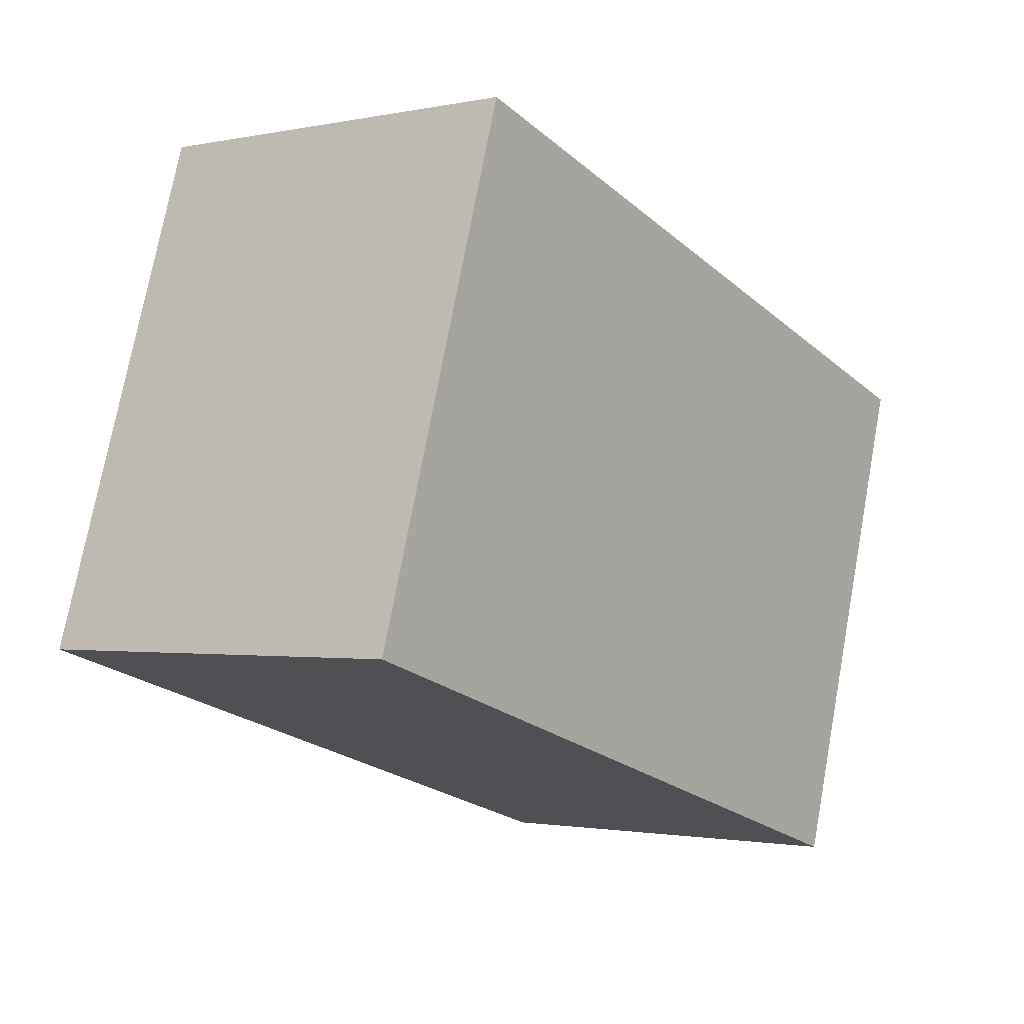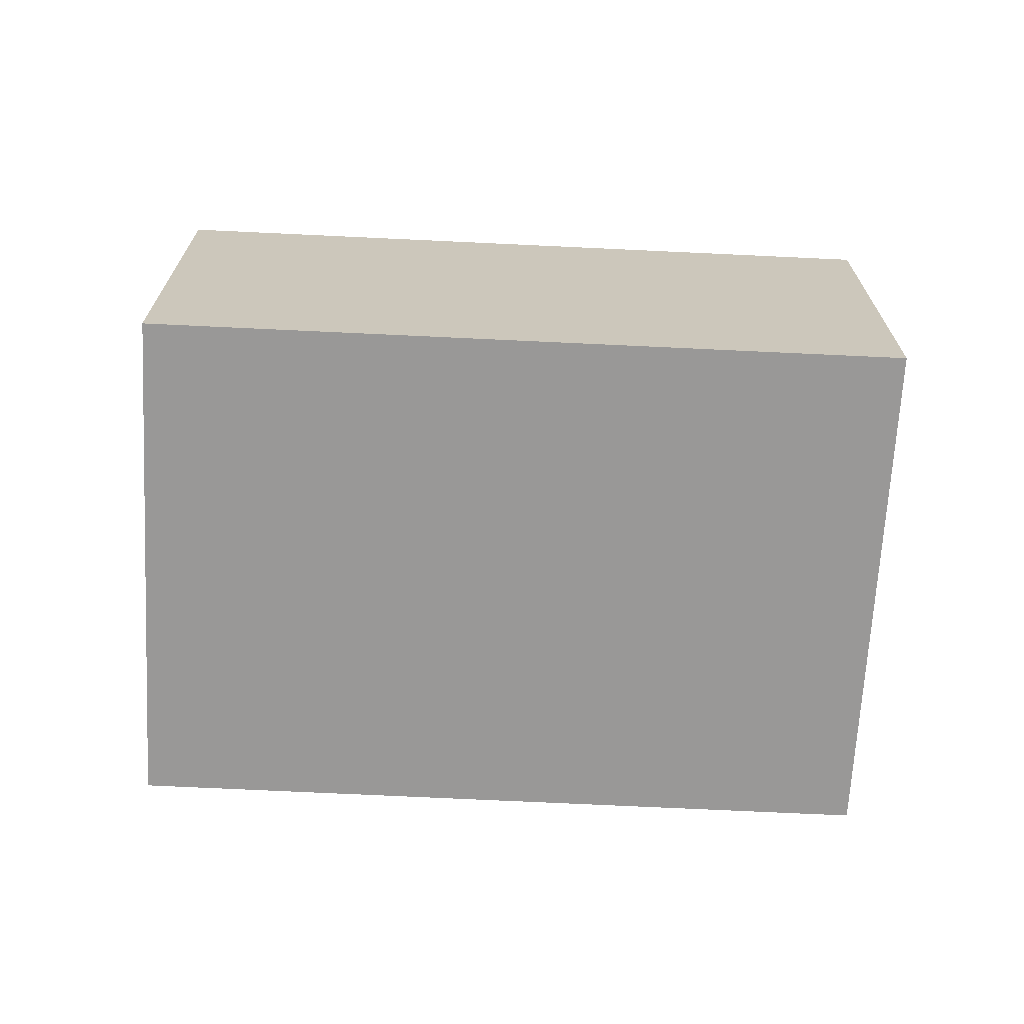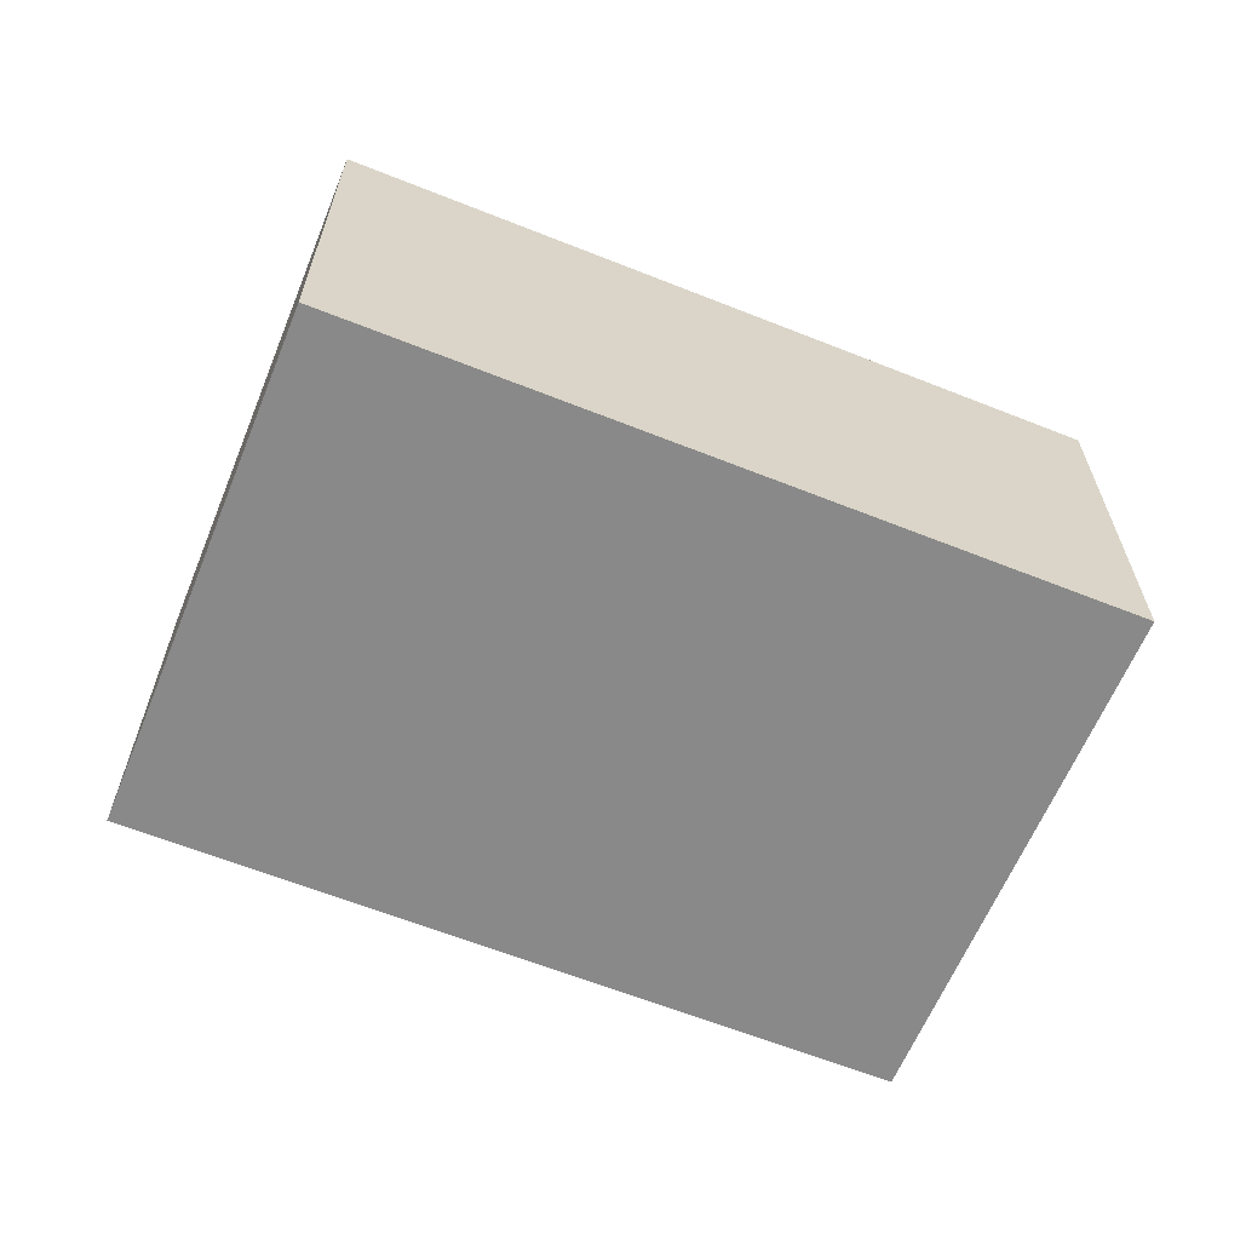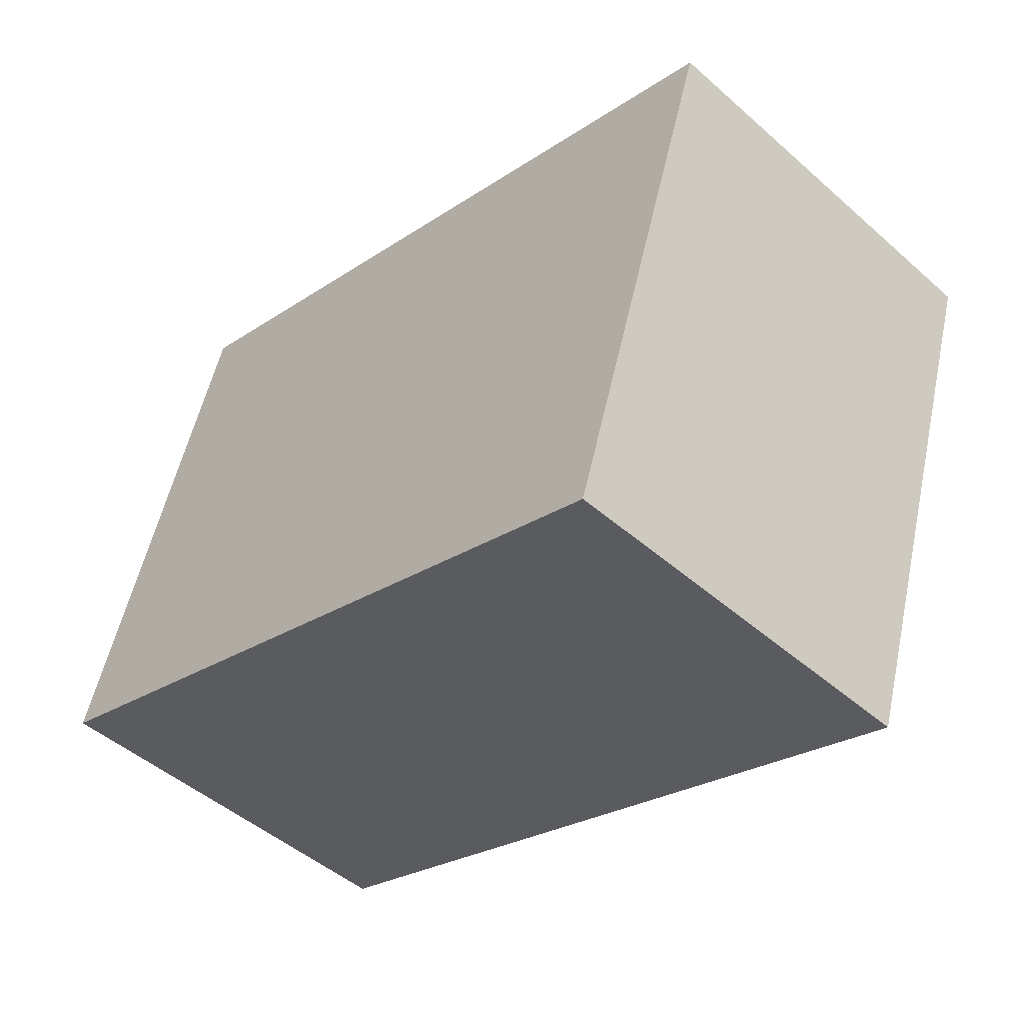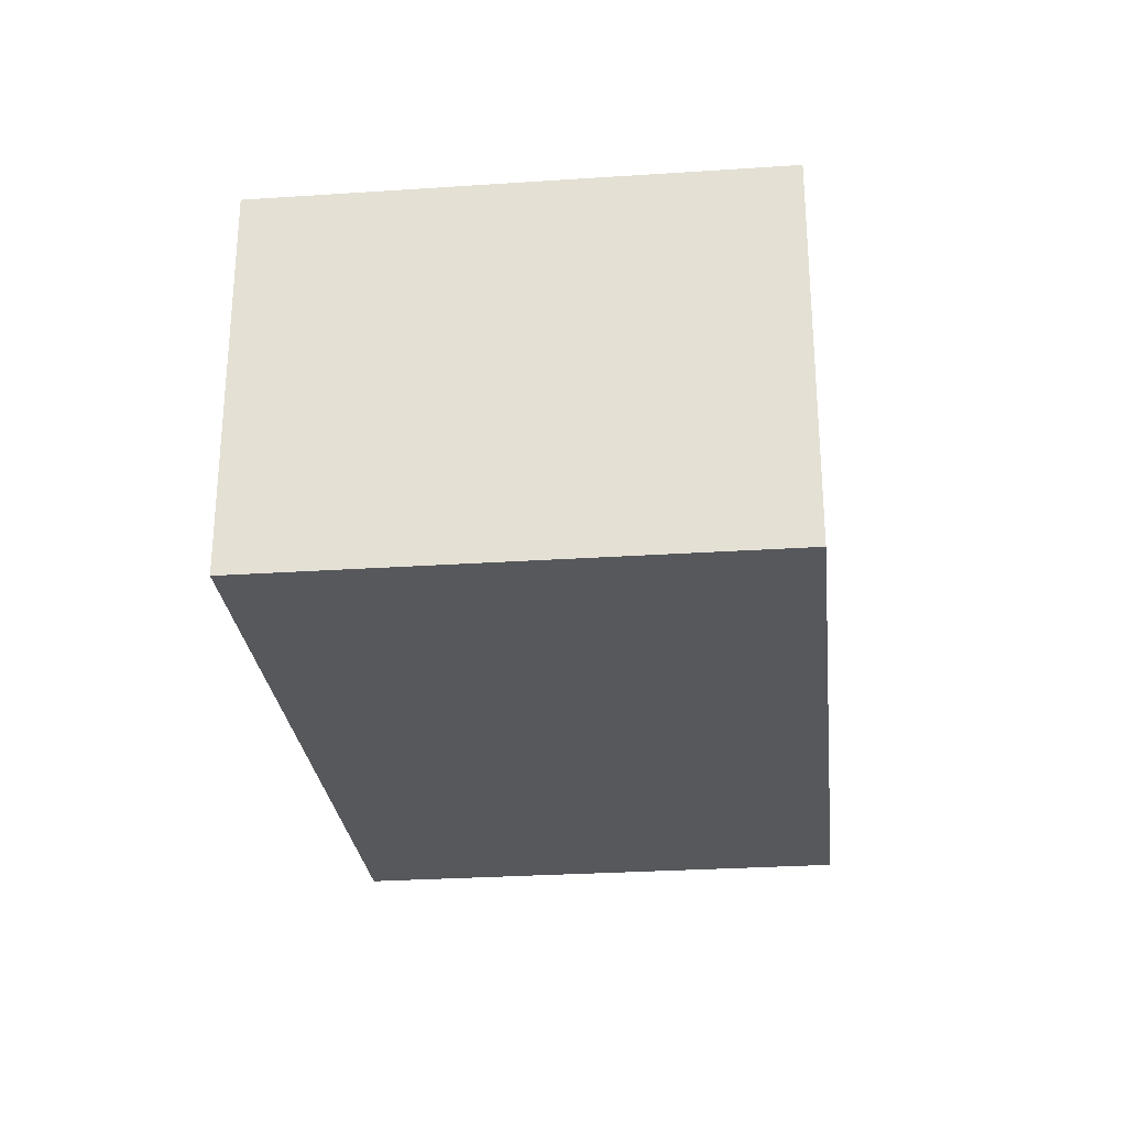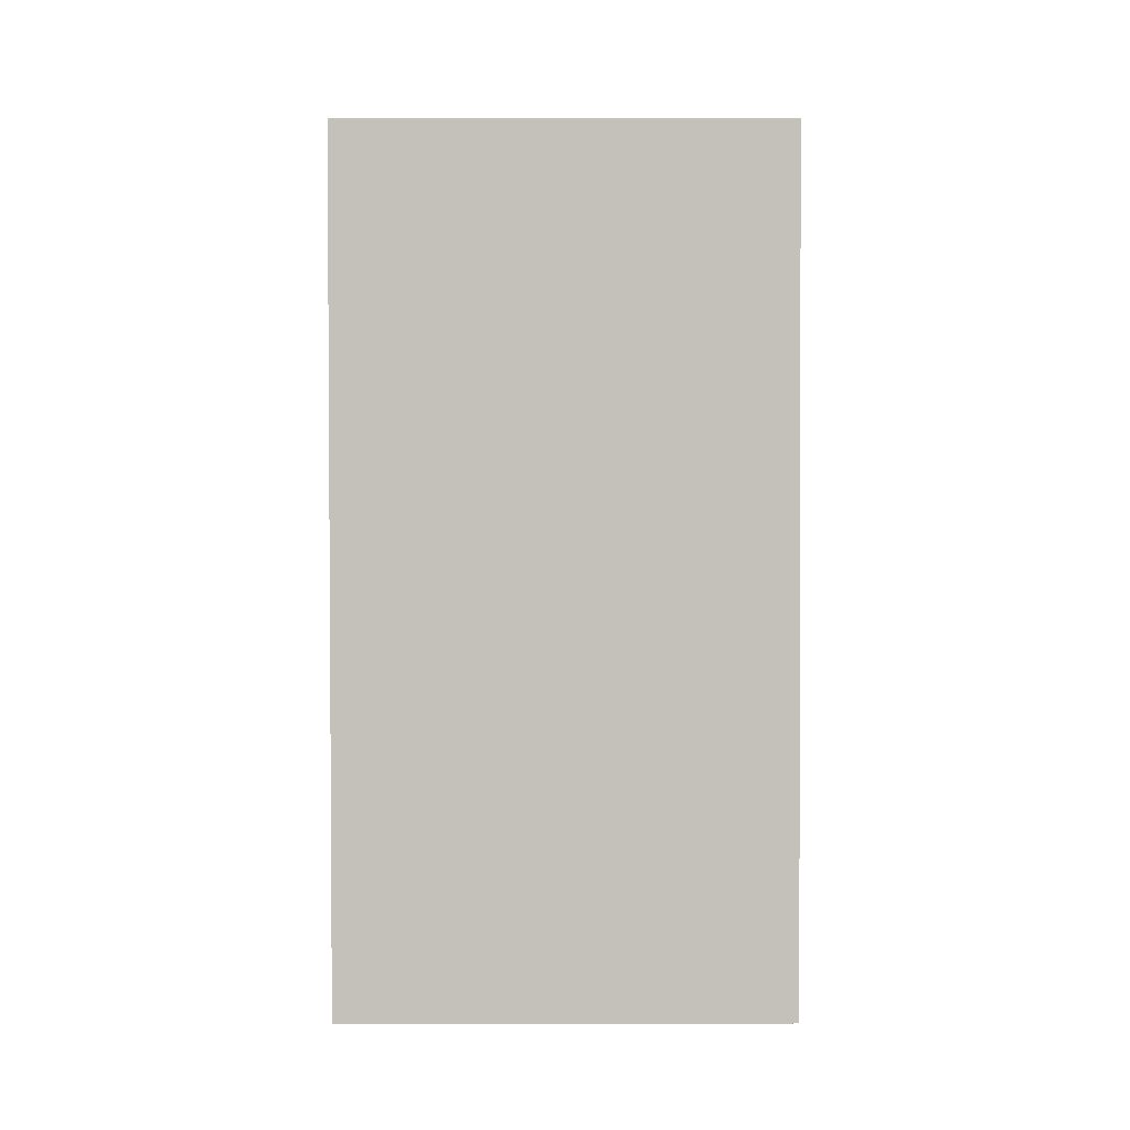
<metadata>
{"format":"obj","ext":"obj","renderer":"f3d","projection":"perspective","resolution":1024,"background":"white","views":[{"elev":-1.5,"azim":-53.1,"up":"+Z"},{"elev":-68.7,"azim":14.5,"up":"+Y"},{"elev":-63.1,"azim":-4.7,"up":"+Y"},{"elev":-47.9,"azim":45.5,"up":"+Z"},{"elev":-27.8,"azim":113.5,"up":"+Y"},{"elev":-70.6,"azim":-89.9,"up":"+Z"}]}
</metadata>
<code>
v  7.718 4.194 -2.405
v  1.665 4.194 5.268
v  9.404 4.194 2.87
v  0 4.194 2.568e-16
v  9.404 -1.757e-16 2.87
v  7.718 1.473e-16 -2.405
v  0 0 0
v  1.665 -3.226e-16 5.268
g defaultobject
f 1 2 3
f 2 1 4
f 5 1 3
f 1 5 6
f 6 4 1
f 4 6 7
f 7 2 4
f 2 7 8
f 8 3 2
f 3 8 5
f 8 6 5
f 6 8 7

</code>
